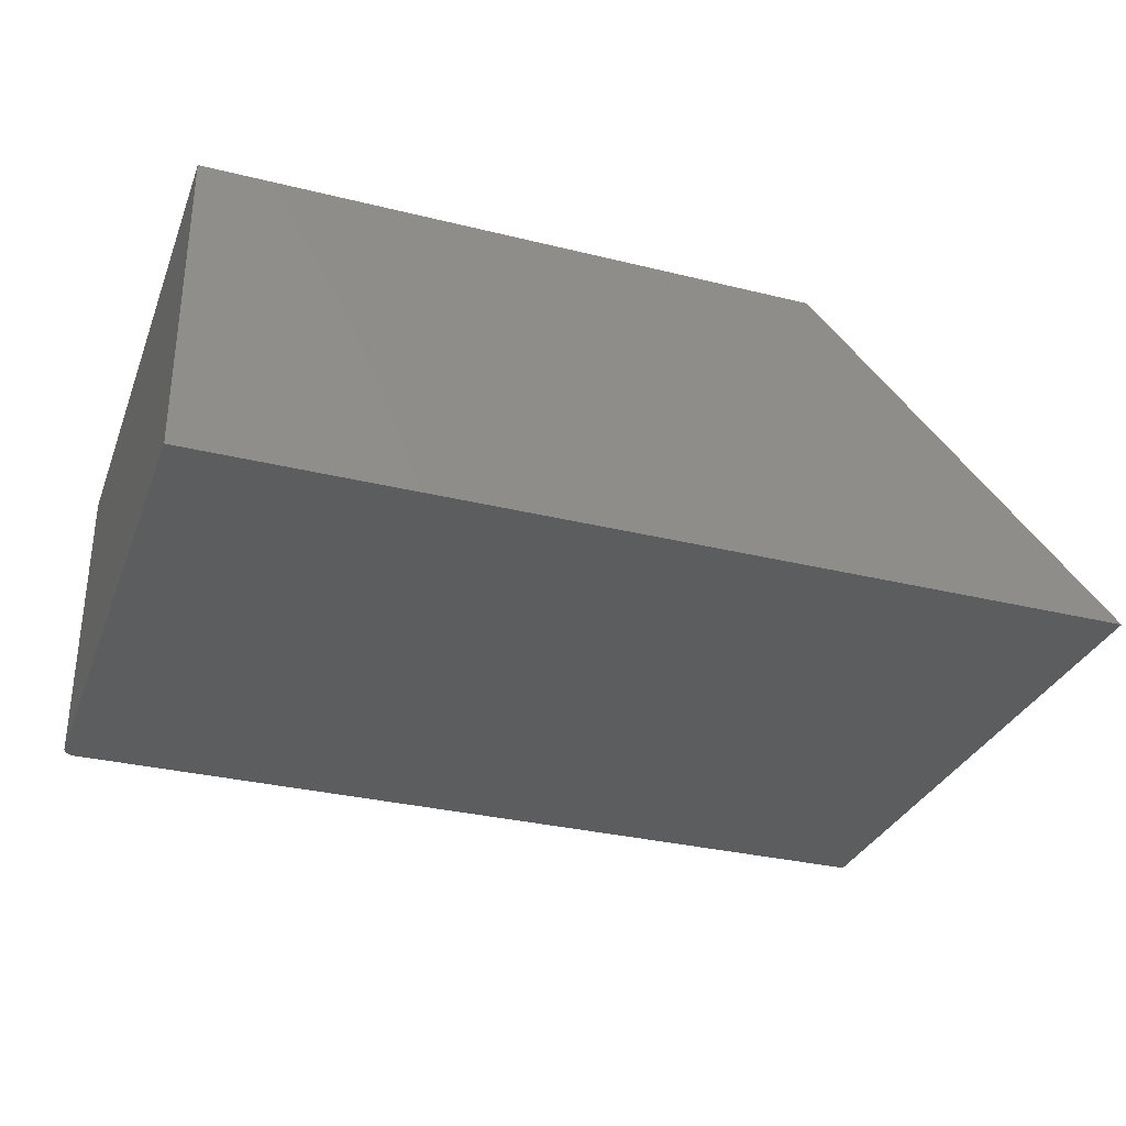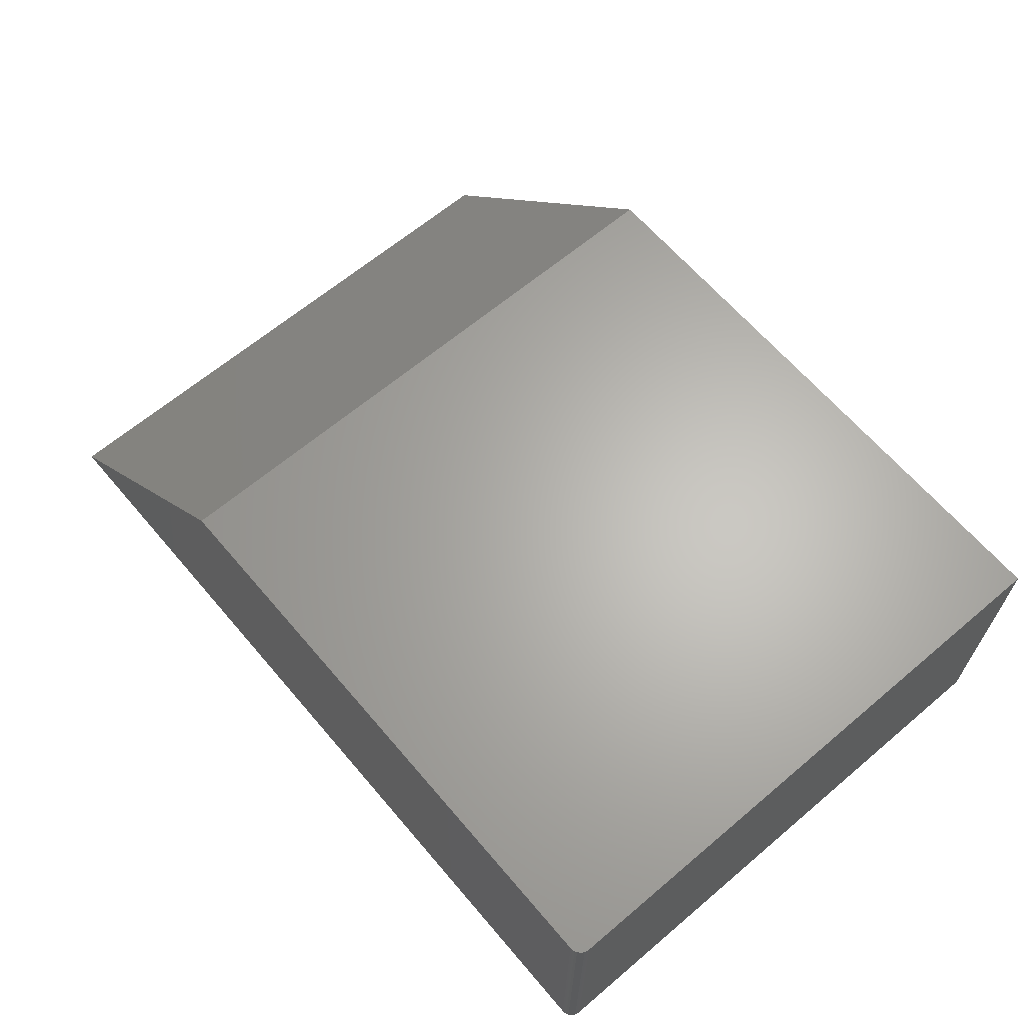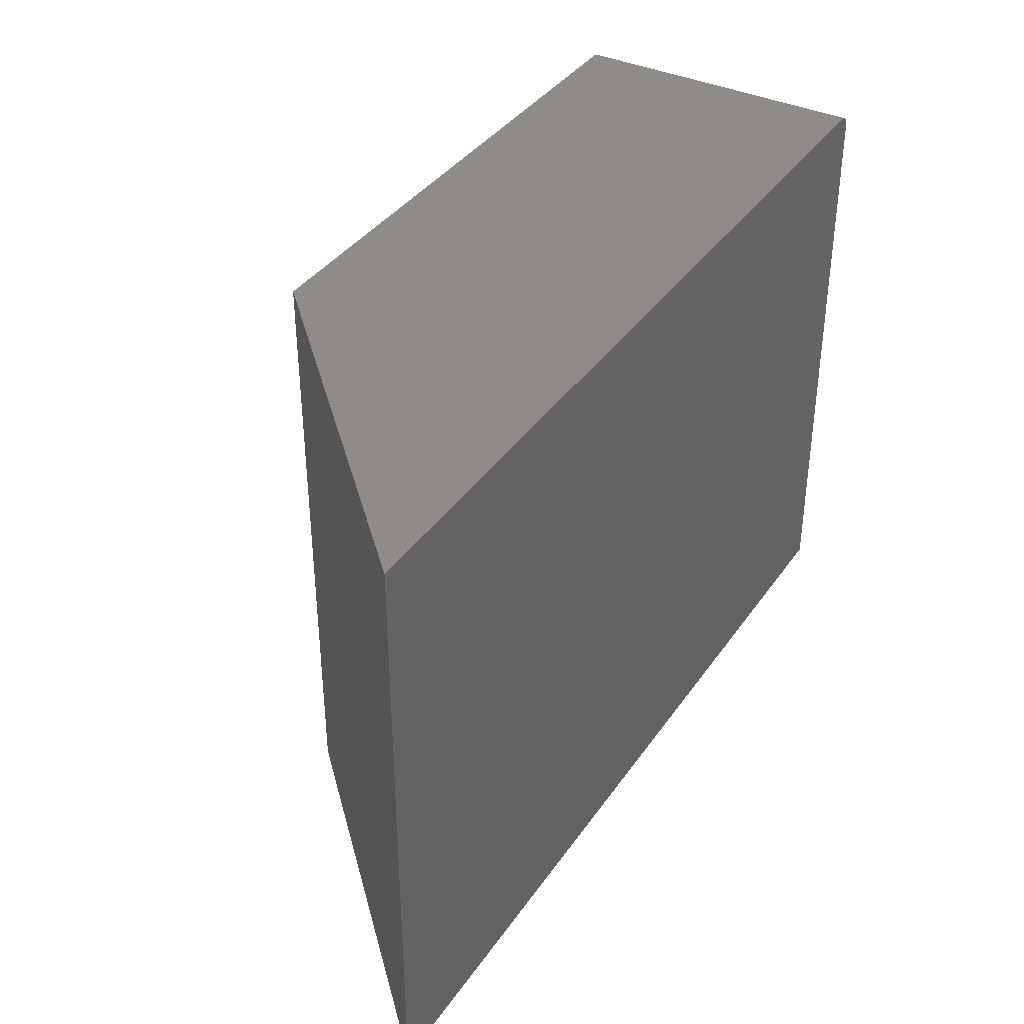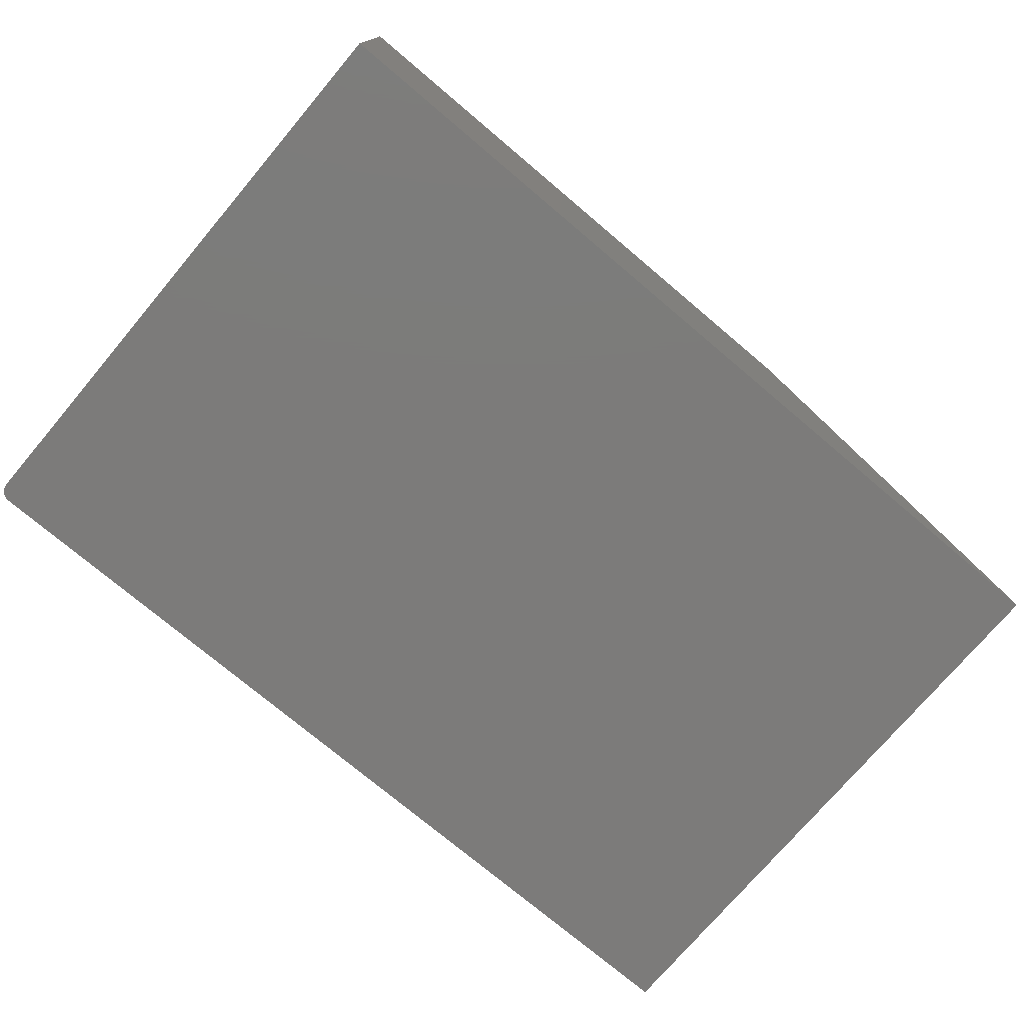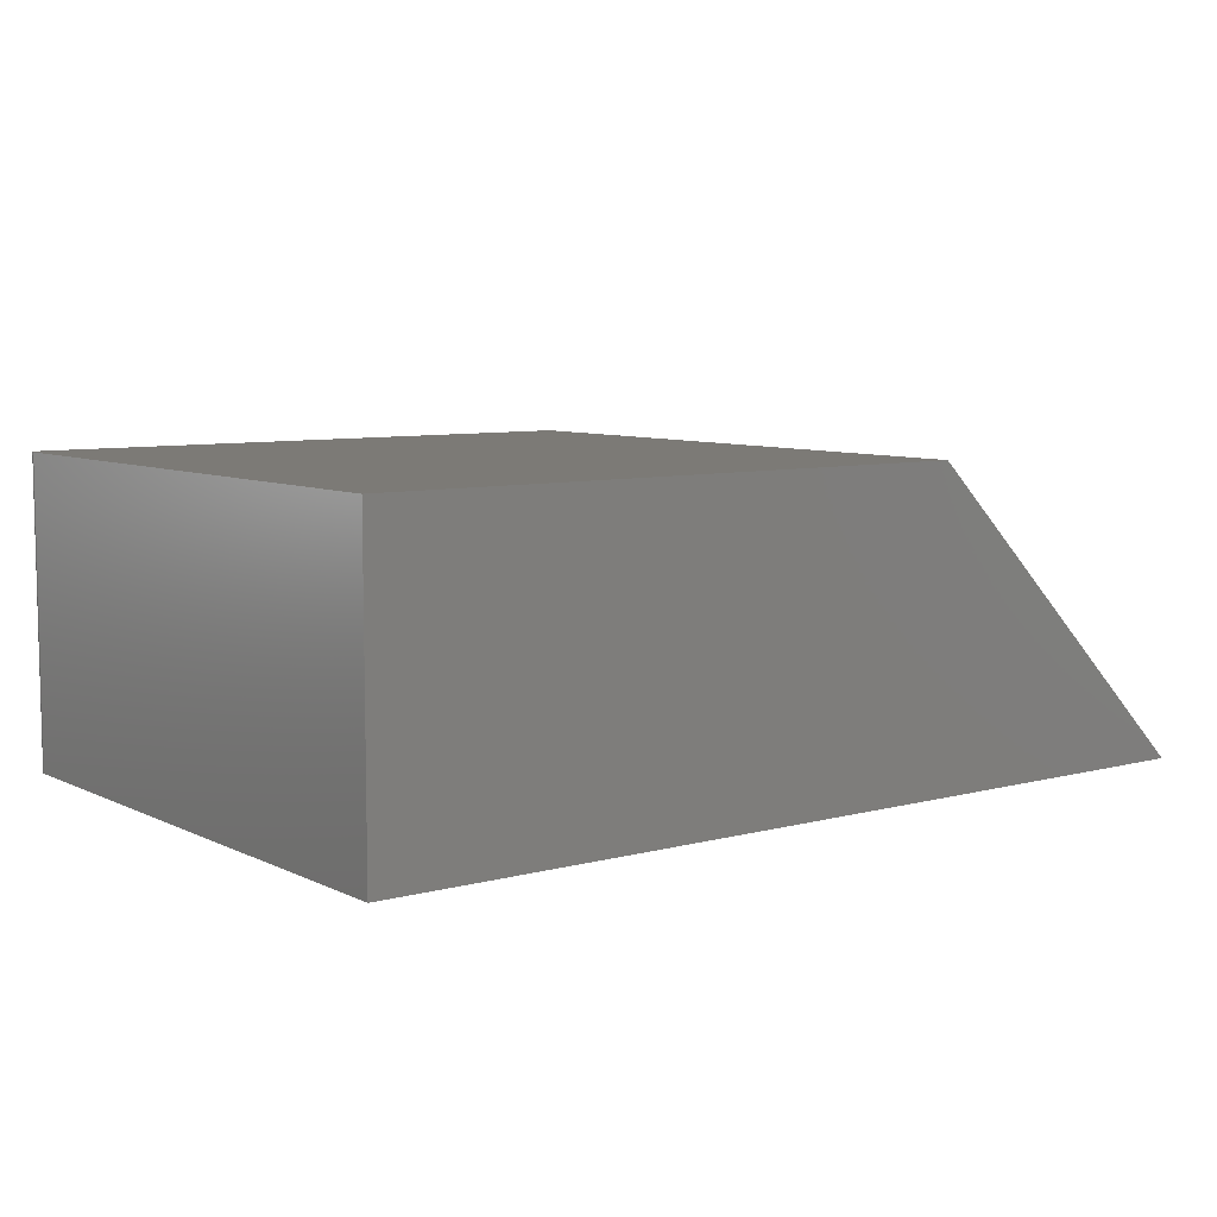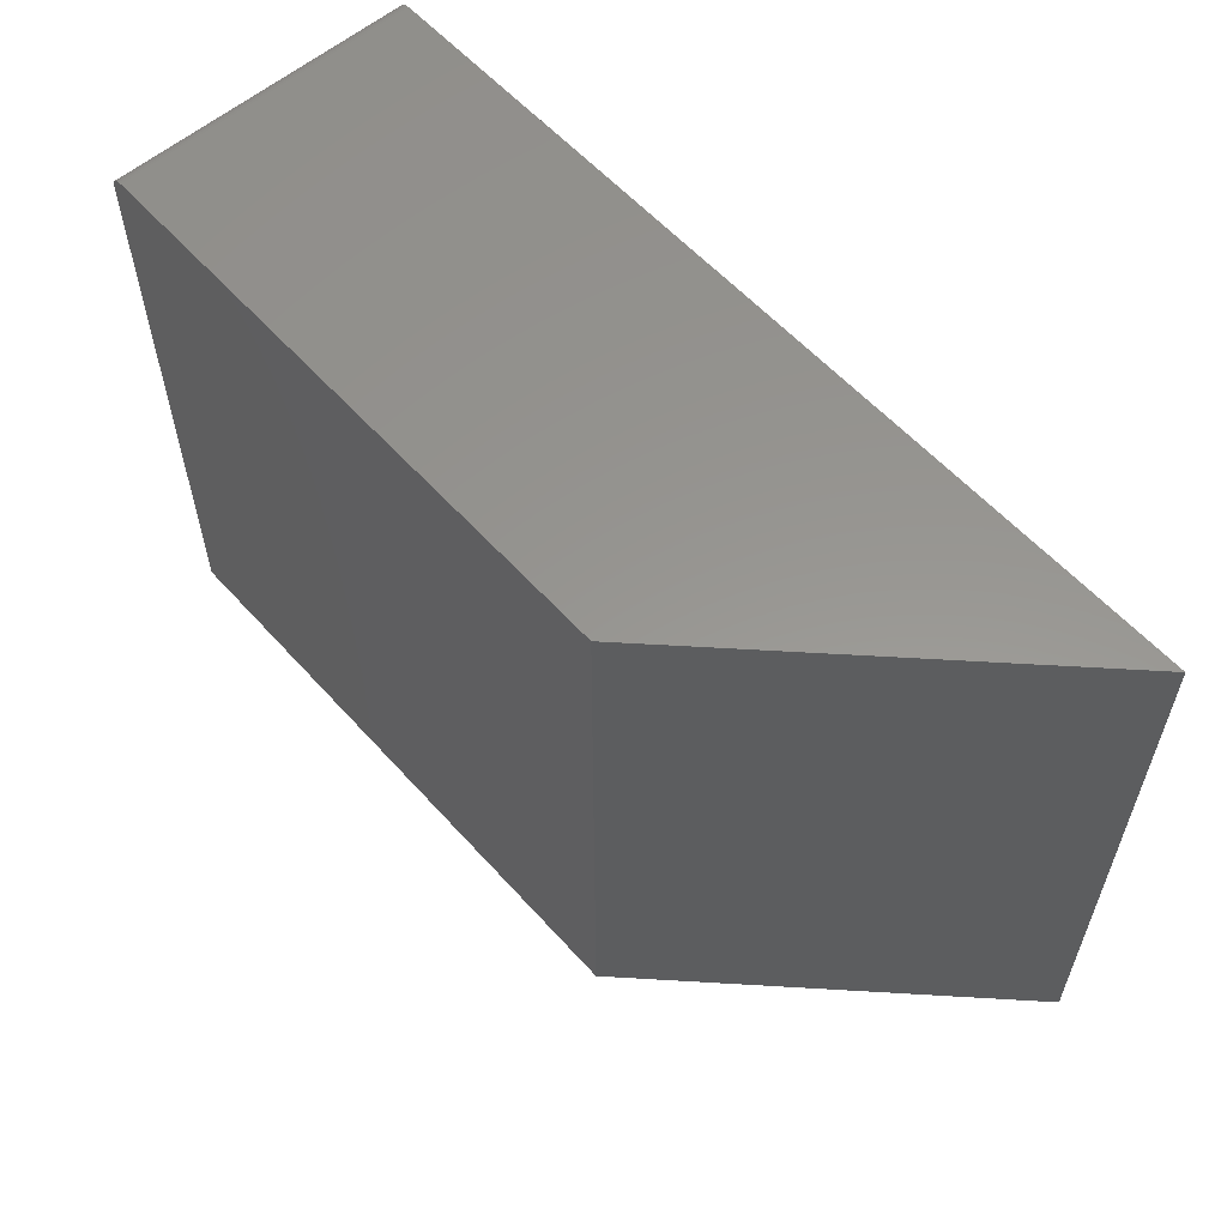
<metadata>
{"format":"stl","ext":"stl","renderer":"f3d","projection":"perspective","resolution":1024,"background":"white","views":[{"elev":-31.7,"azim":-19.2,"up":"+Z"},{"elev":64.5,"azim":-130.4,"up":"+Z"},{"elev":37.9,"azim":120.7,"up":"+Y"},{"elev":-74.8,"azim":-40.2,"up":"+Z"},{"elev":7.6,"azim":-37.1,"up":"+Z"},{"elev":58.1,"azim":48.5,"up":"+Y"}]}
</metadata>
<code>
# stl→obj: 24 verts, 44 faces
v -0.7344 1.735e-18 -0.375
v -0.7344 2.277e-17 0.003947
v 0.375 1.249e-16 -0.375
v -0.003947 1.039e-16 0.003947
v -0.75 -0.01562 0.003947
v -0.75 -0.01562 -0.375
v -0.75 -0.75 0.003947
v -0.75 -0.75 -0.375
v -0.7374 -0.0003002 0.003947
v -0.7404 -0.001189 0.003947
v -0.003947 -0.75 0.003947
v -0.7488 -0.009646 0.003947
v -0.7497 -0.01258 0.003947
v -0.7431 -0.002633 0.003947
v -0.7454 -0.004576 0.003947
v -0.7474 -0.006944 0.003947
v -0.7497 -0.01258 -0.375
v -0.7488 -0.009646 -0.375
v 0.375 -0.75 -0.375
v -0.7404 -0.001189 -0.375
v -0.7374 -0.0003002 -0.375
v -0.7474 -0.006944 -0.375
v -0.7454 -0.004576 -0.375
v -0.7431 -0.002633 -0.375
f 1 2 3
f 3 2 4
f 5 6 7
f 7 6 8
f 2 9 10
f 11 4 12
f 11 12 13
f 11 13 5
f 11 5 7
f 4 2 10
f 4 10 14
f 4 14 15
f 4 15 16
f 4 16 12
f 6 17 18
f 19 8 20
f 19 20 21
f 19 21 1
f 19 1 3
f 8 6 18
f 8 18 22
f 8 22 23
f 8 23 24
f 8 24 20
f 2 1 9
f 9 1 21
f 9 21 10
f 10 21 20
f 10 20 14
f 14 20 24
f 14 24 15
f 15 24 23
f 15 23 16
f 16 23 22
f 16 22 12
f 12 22 18
f 12 18 13
f 13 18 17
f 13 17 5
f 5 17 6
f 8 19 7
f 7 19 11
f 3 4 19
f 19 4 11

</code>
